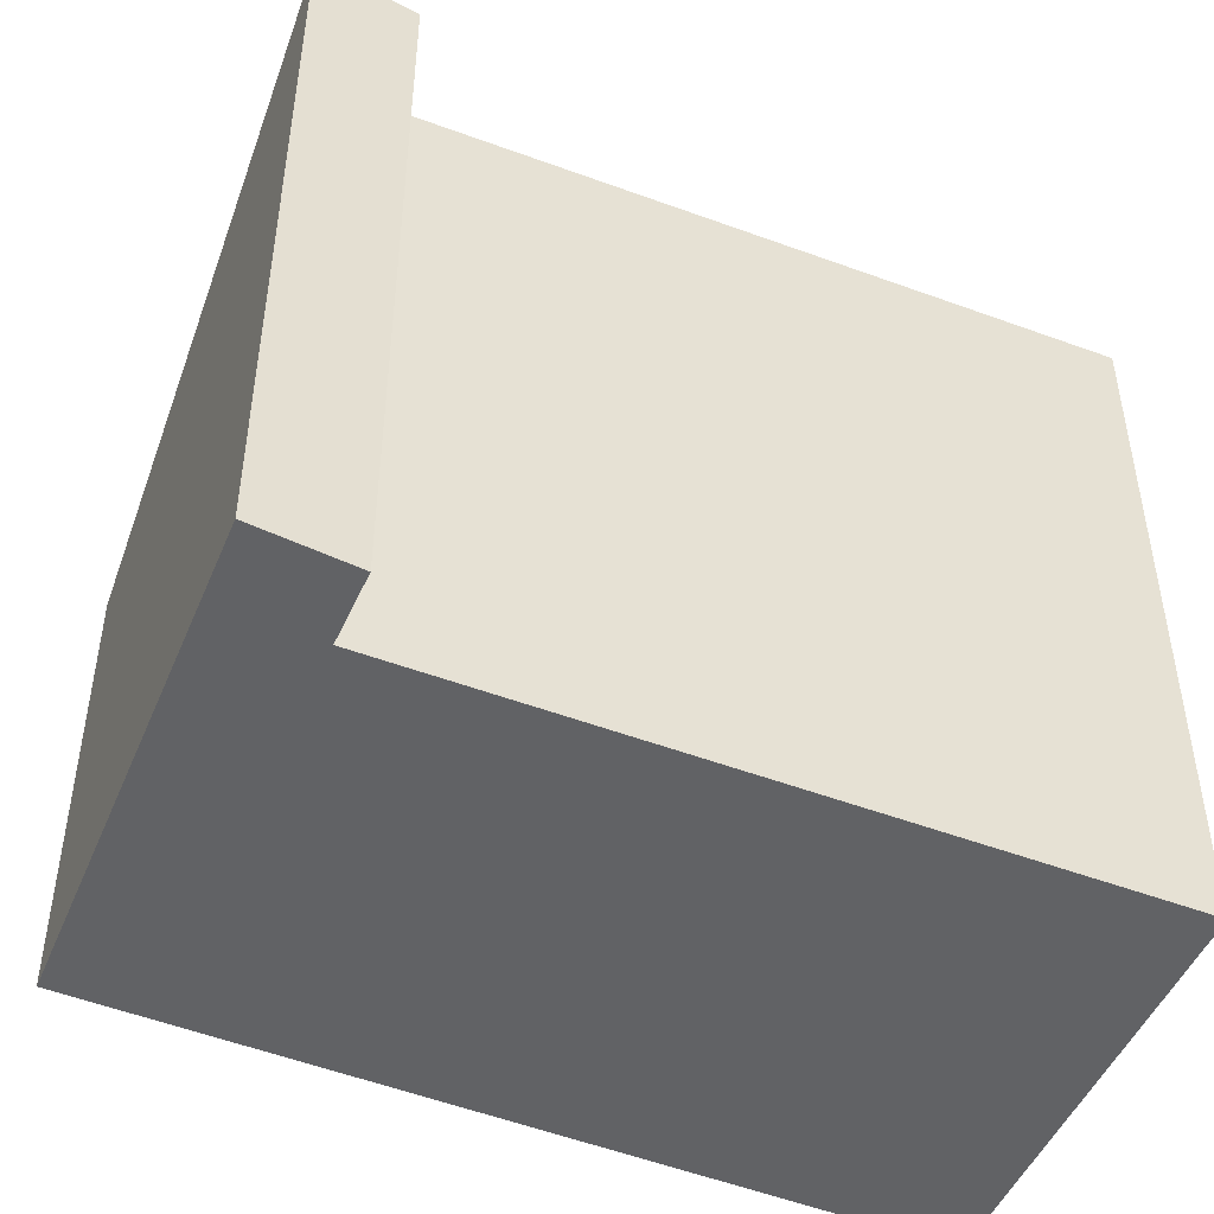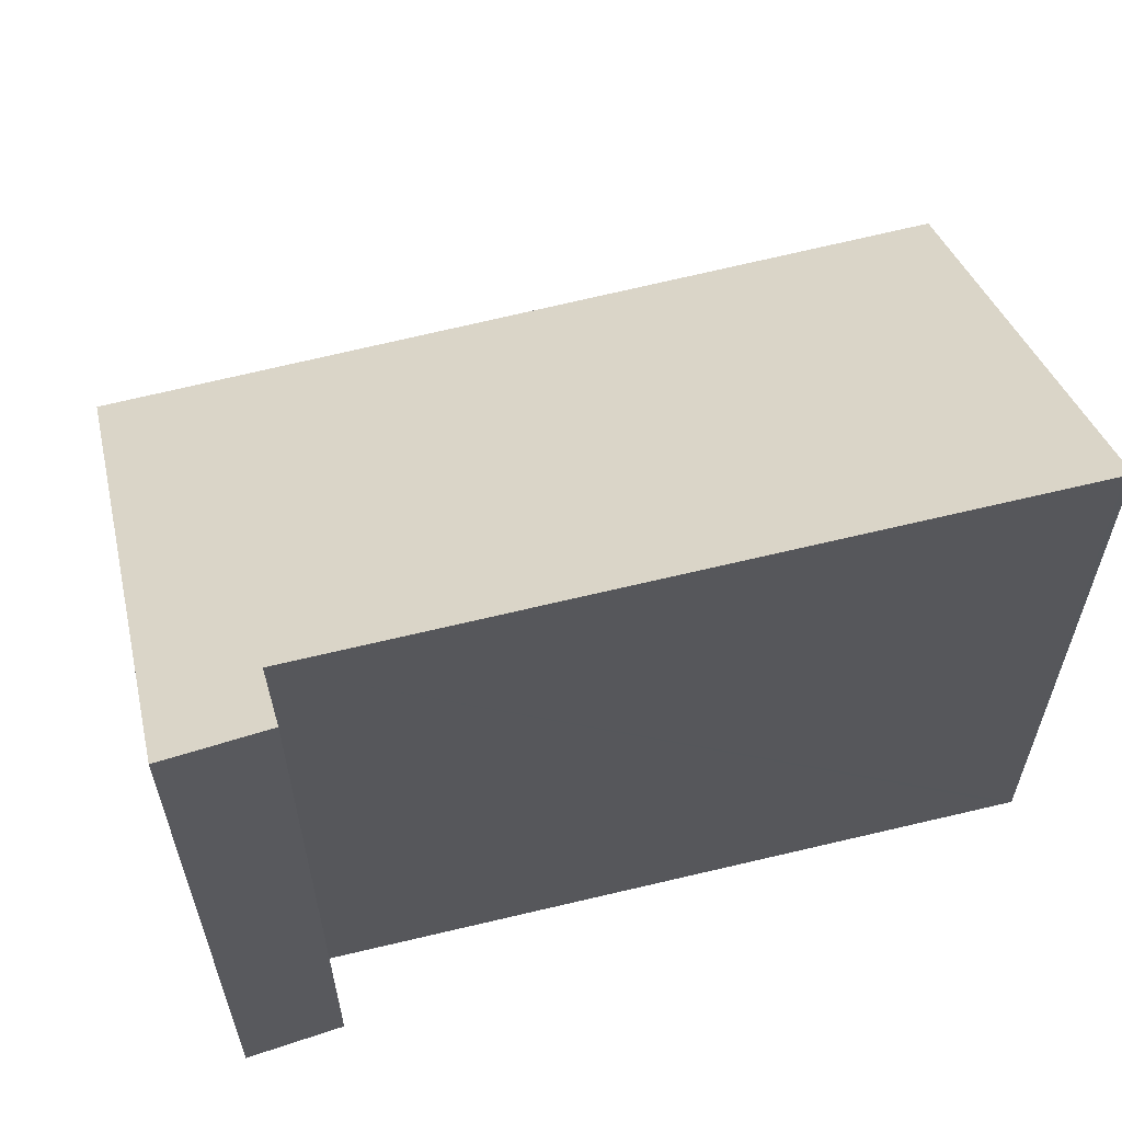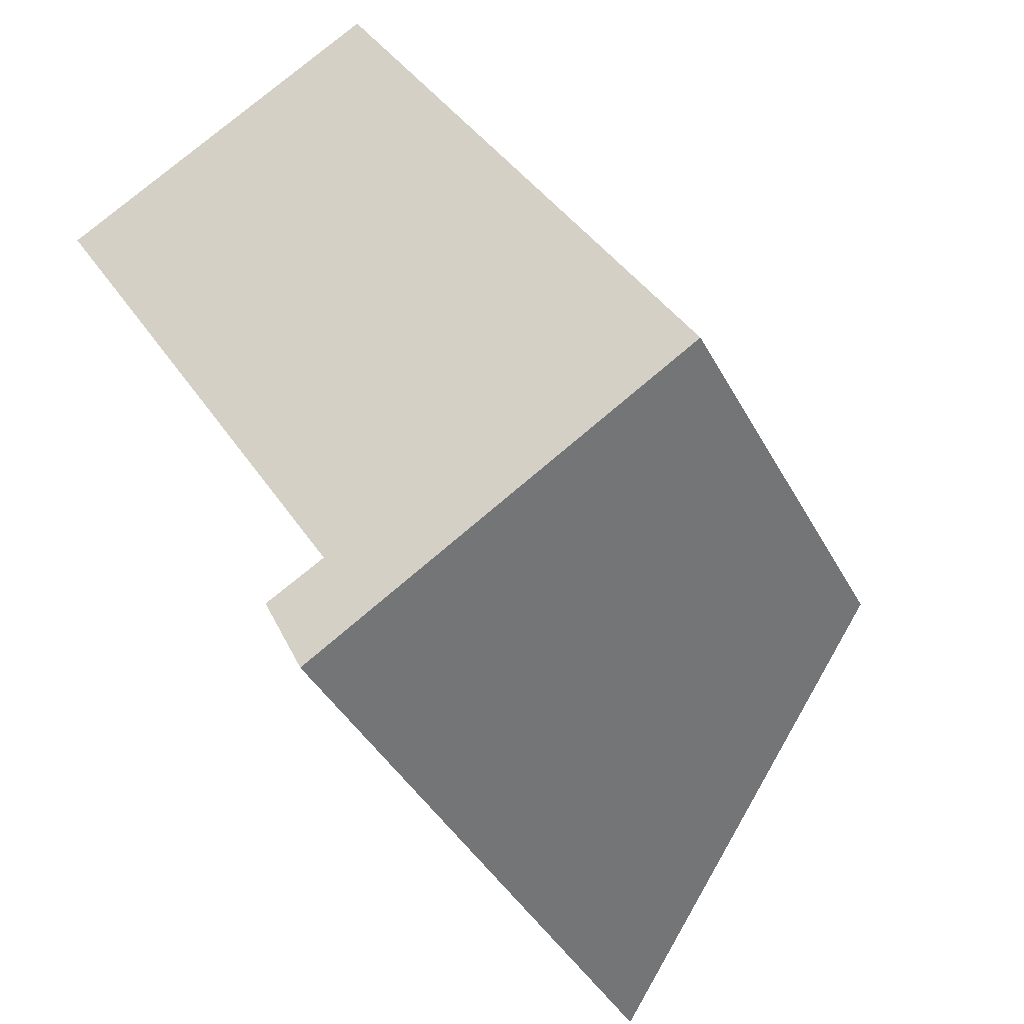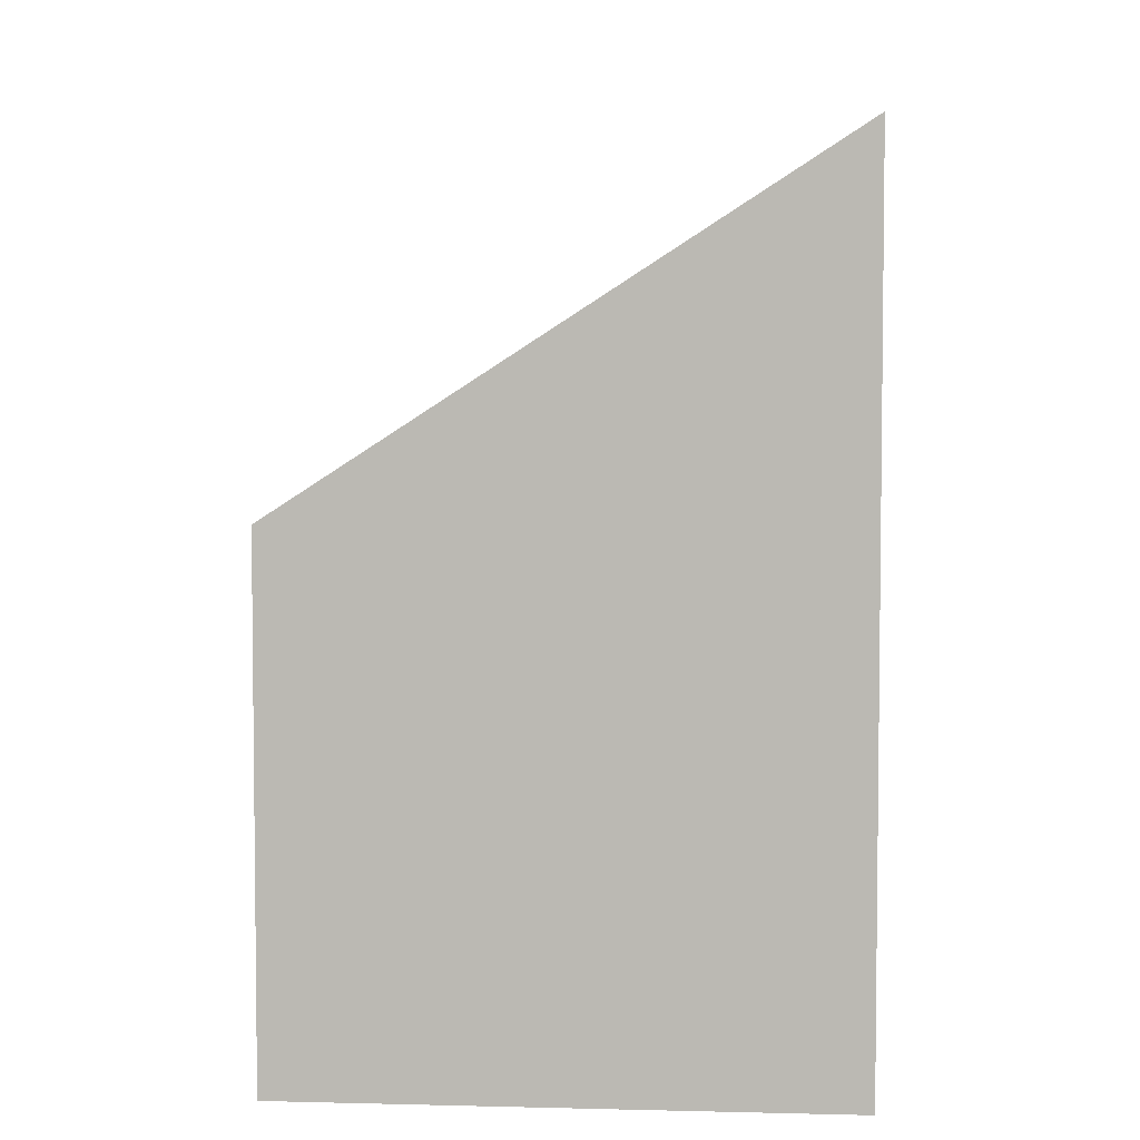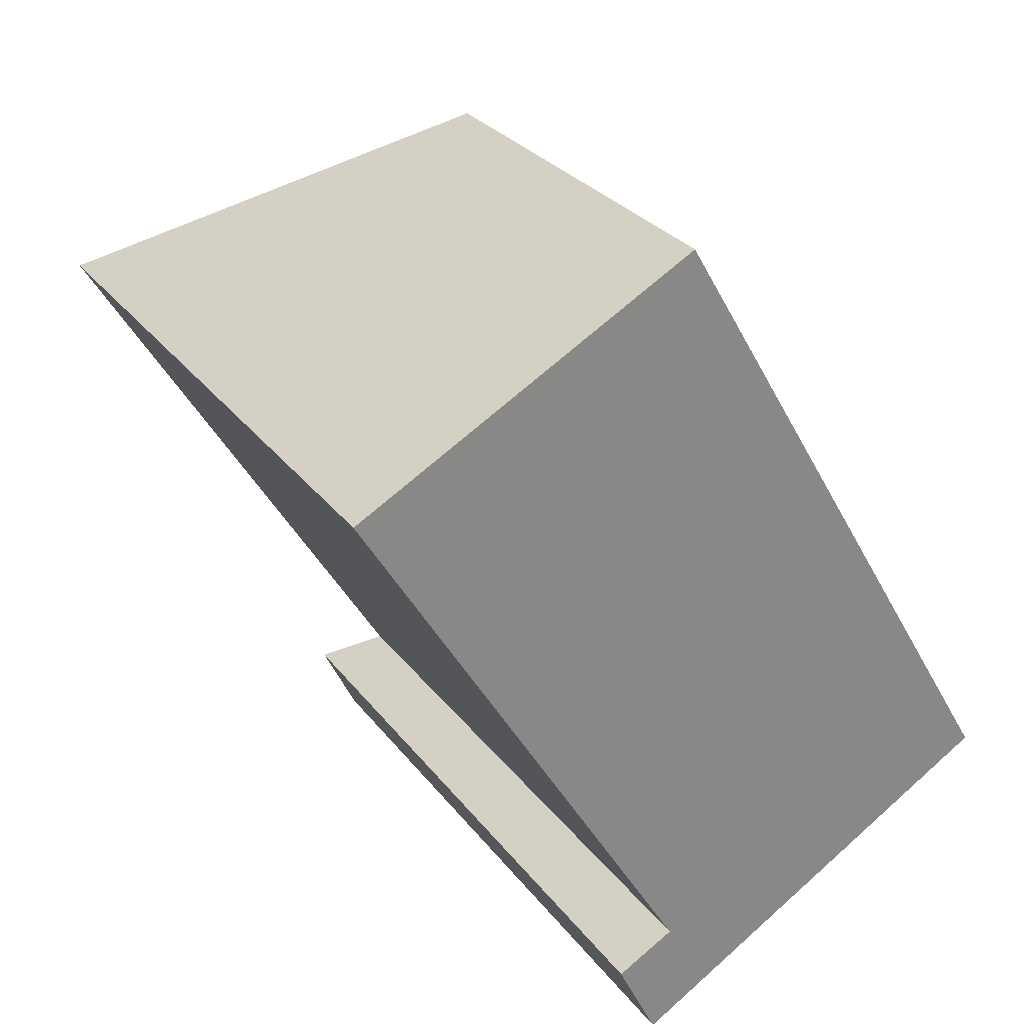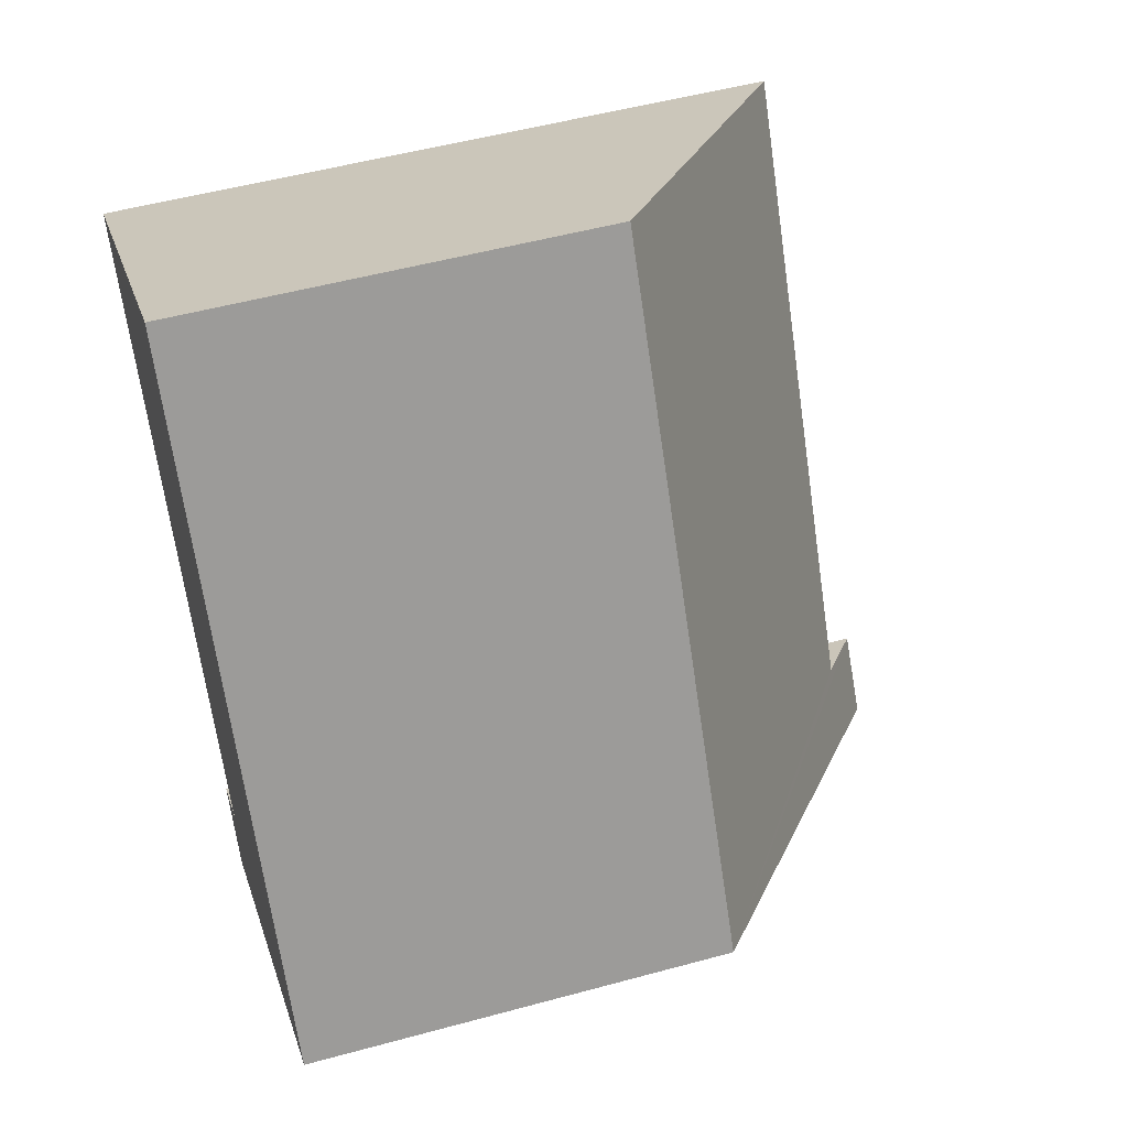
<metadata>
{"format":"obj","ext":"obj","renderer":"f3d","projection":"perspective","resolution":1024,"background":"white","views":[{"elev":-50.6,"azim":-143.5,"up":"+Y"},{"elev":64.5,"azim":-134.8,"up":"+Y"},{"elev":-39.7,"azim":25.6,"up":"+Z"},{"elev":5.6,"azim":153.6,"up":"+Y"},{"elev":28.1,"azim":-29.1,"up":"+Z"},{"elev":51.6,"azim":73.5,"up":"+Z"}]}
</metadata>
<code>
v  1.581 6.359 0.88
v  0.037 7.533 -0.06
v  0 7.534 4.613e-16
v  3.795 7.481 -6.259
v  3.153 7.961 -6.623
v  7.916 4.739 -4.933
v  3.611 8.013 -7.555
v  3.778 4.725 2.104
v  0 0 0
v  3.778 -1.288e-16 2.104
v  1.581 -5.388e-17 0.88
v  3.153 4.055e-16 -6.623
v  3.795 3.833e-16 -6.259
v  7.916 3.021e-16 -4.933
v  3.611 4.626e-16 -7.555
v  0.037 3.674e-18 -0.06
g defaultobject
f 1 2 3
f 2 1 4
f 5 6 7
f 6 5 4
f 6 4 1
f 6 1 8
f 9 1 3
f 1 9 8
f 8 9 10
f 10 9 11
f 12 4 5
f 4 12 13
f 8 14 6
f 14 8 10
f 6 15 7
f 15 6 14
f 15 5 7
f 5 15 12
f 2 9 3
f 9 2 4
f 9 4 16
f 16 4 13
f 11 14 10
f 14 11 9
f 14 9 16
f 14 16 13
f 14 13 15
f 15 13 12

</code>
